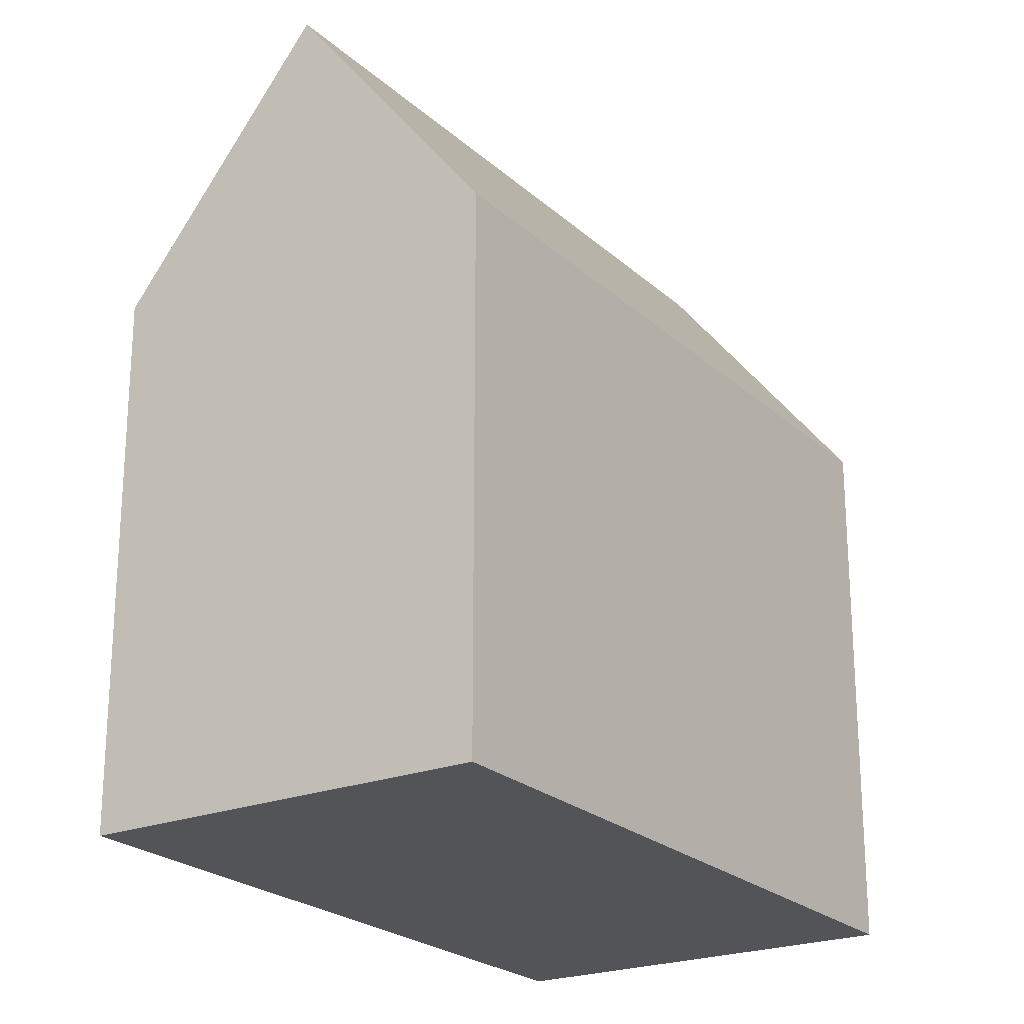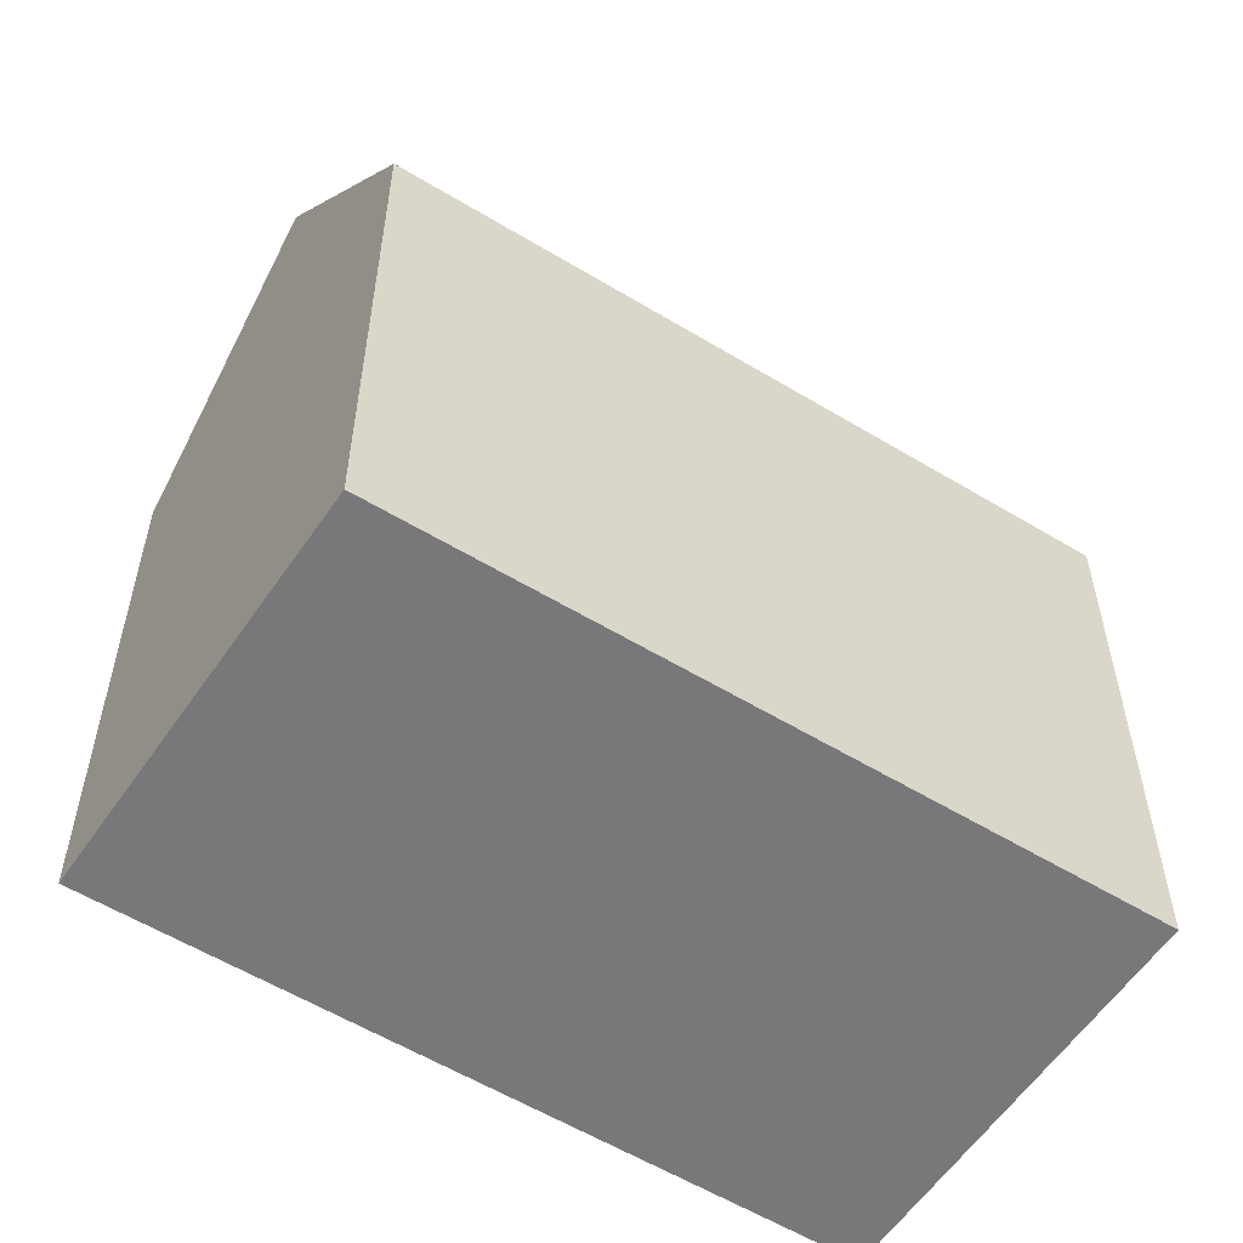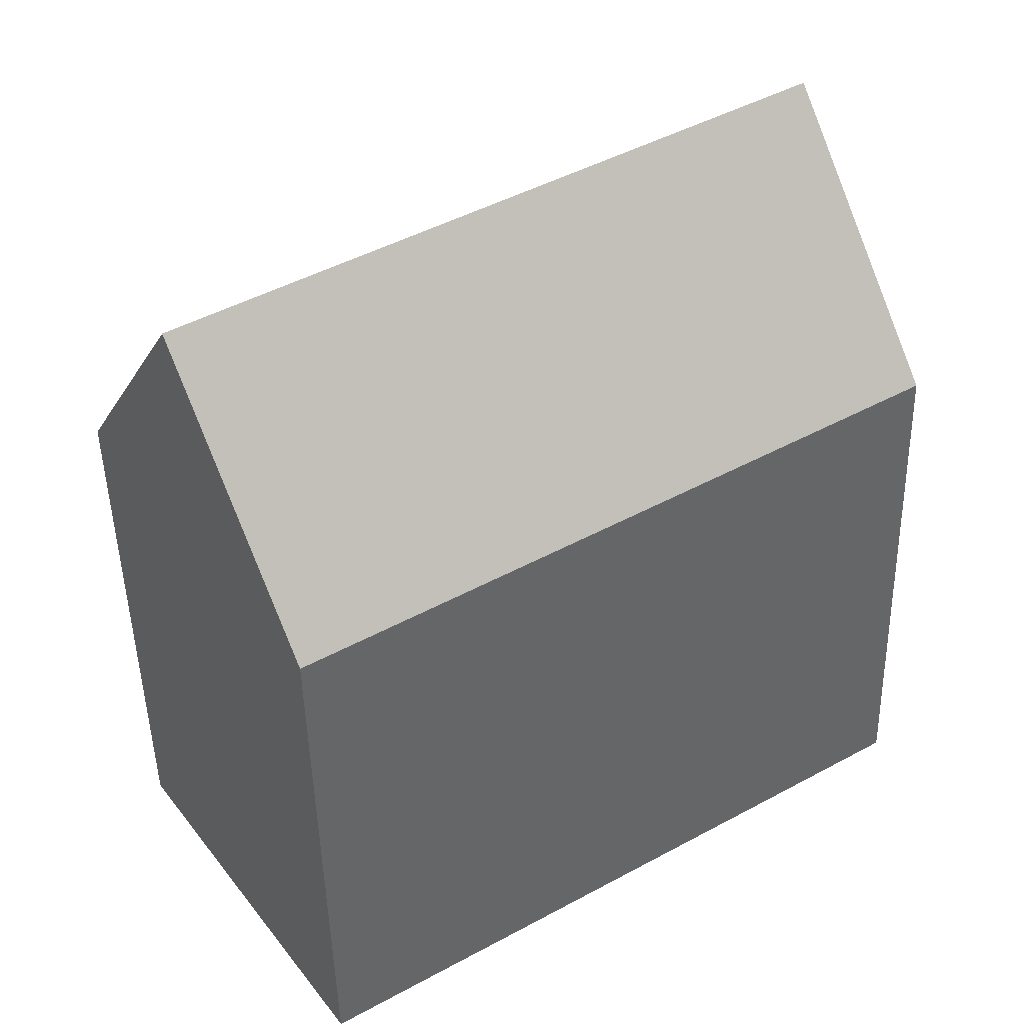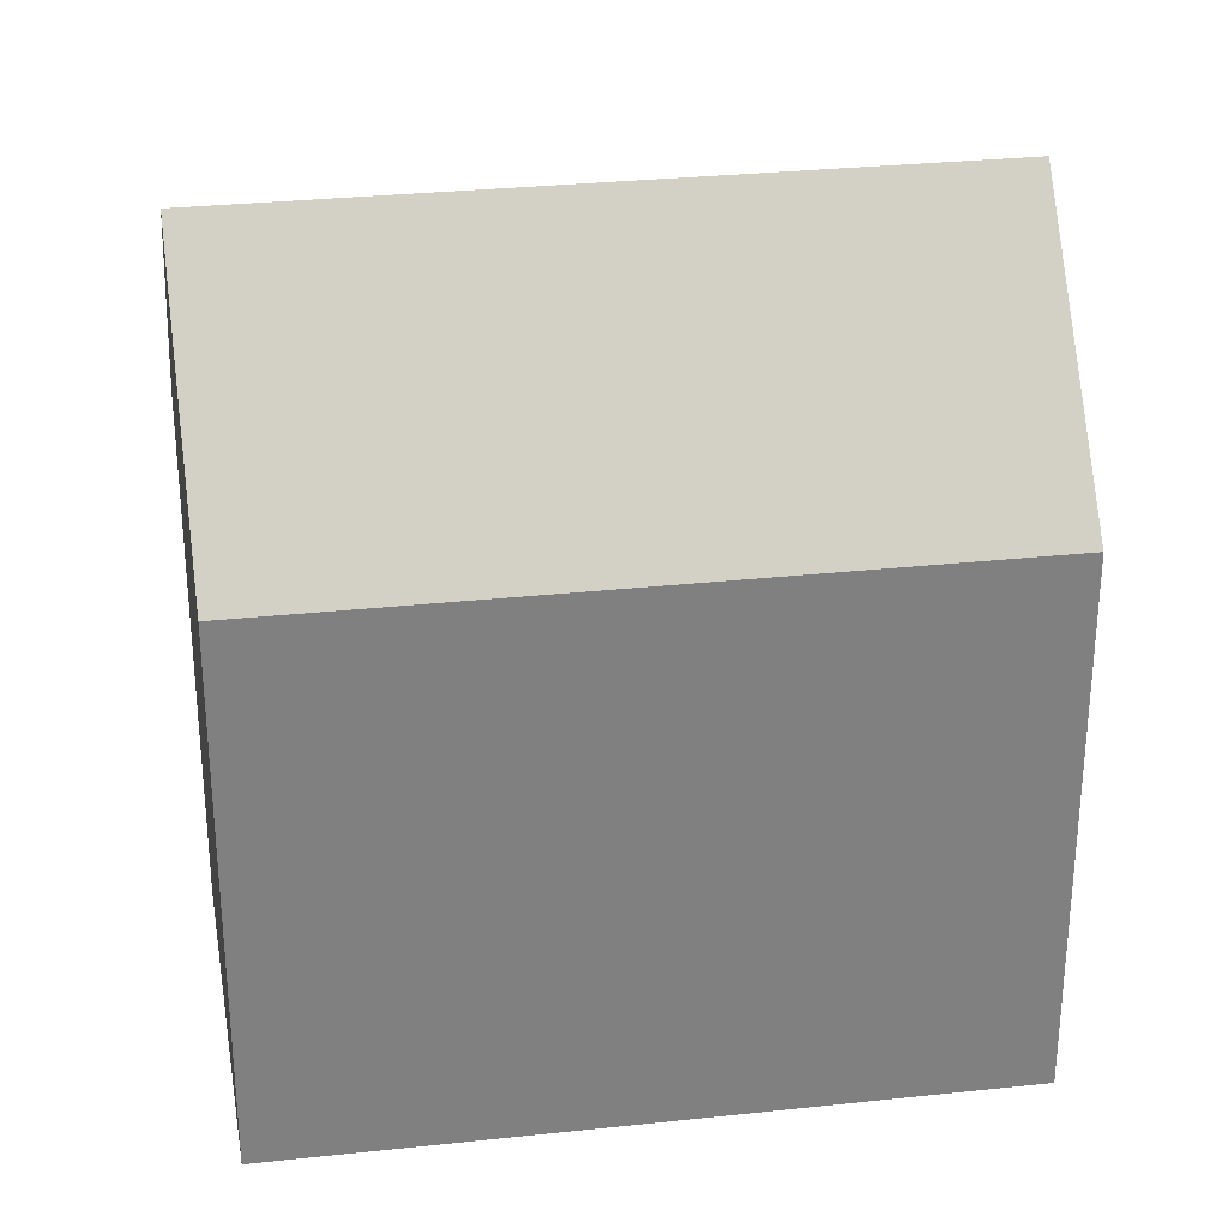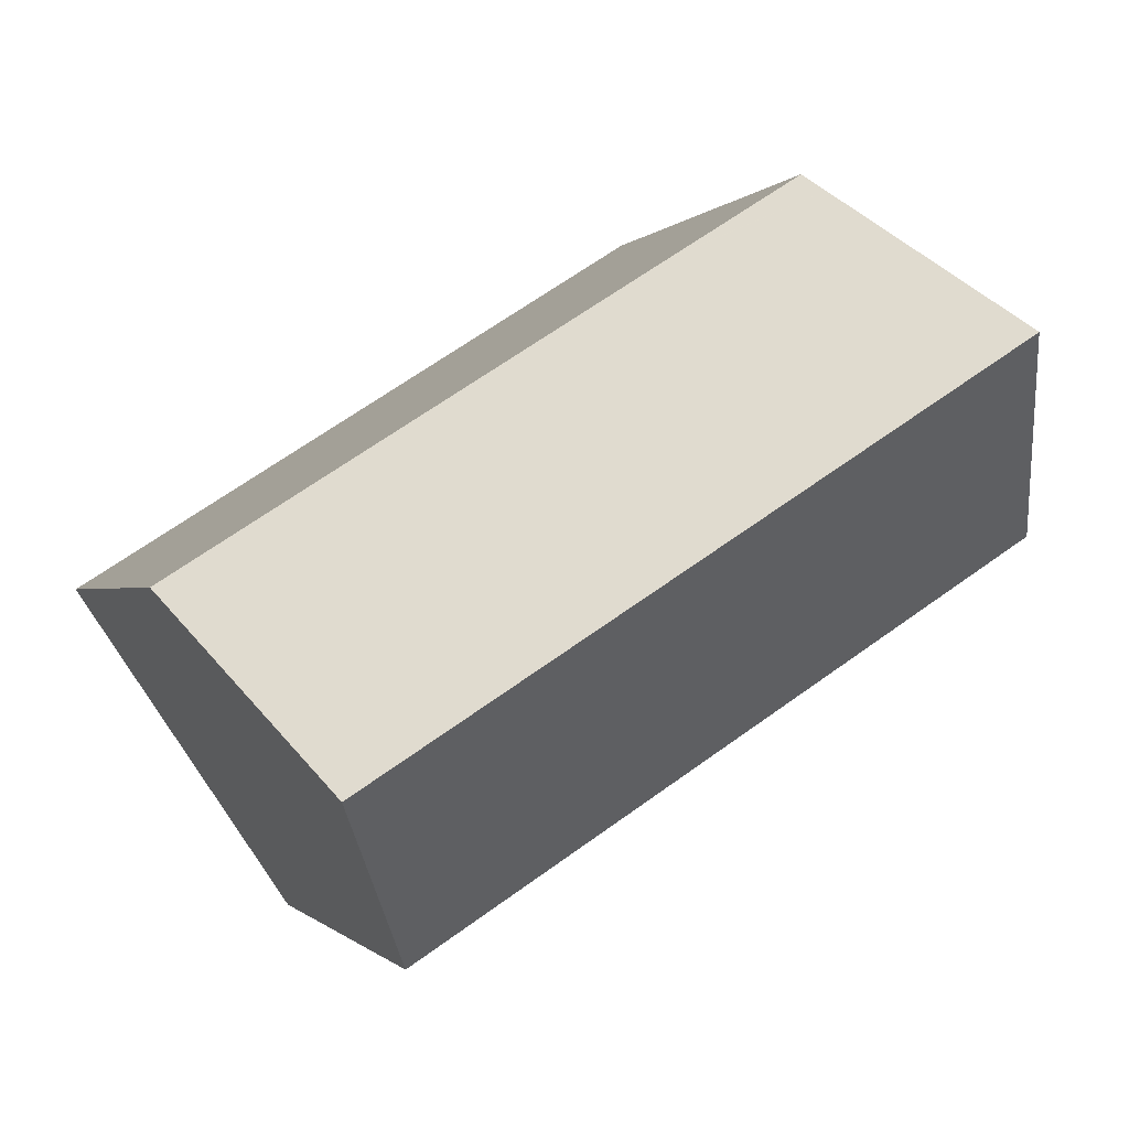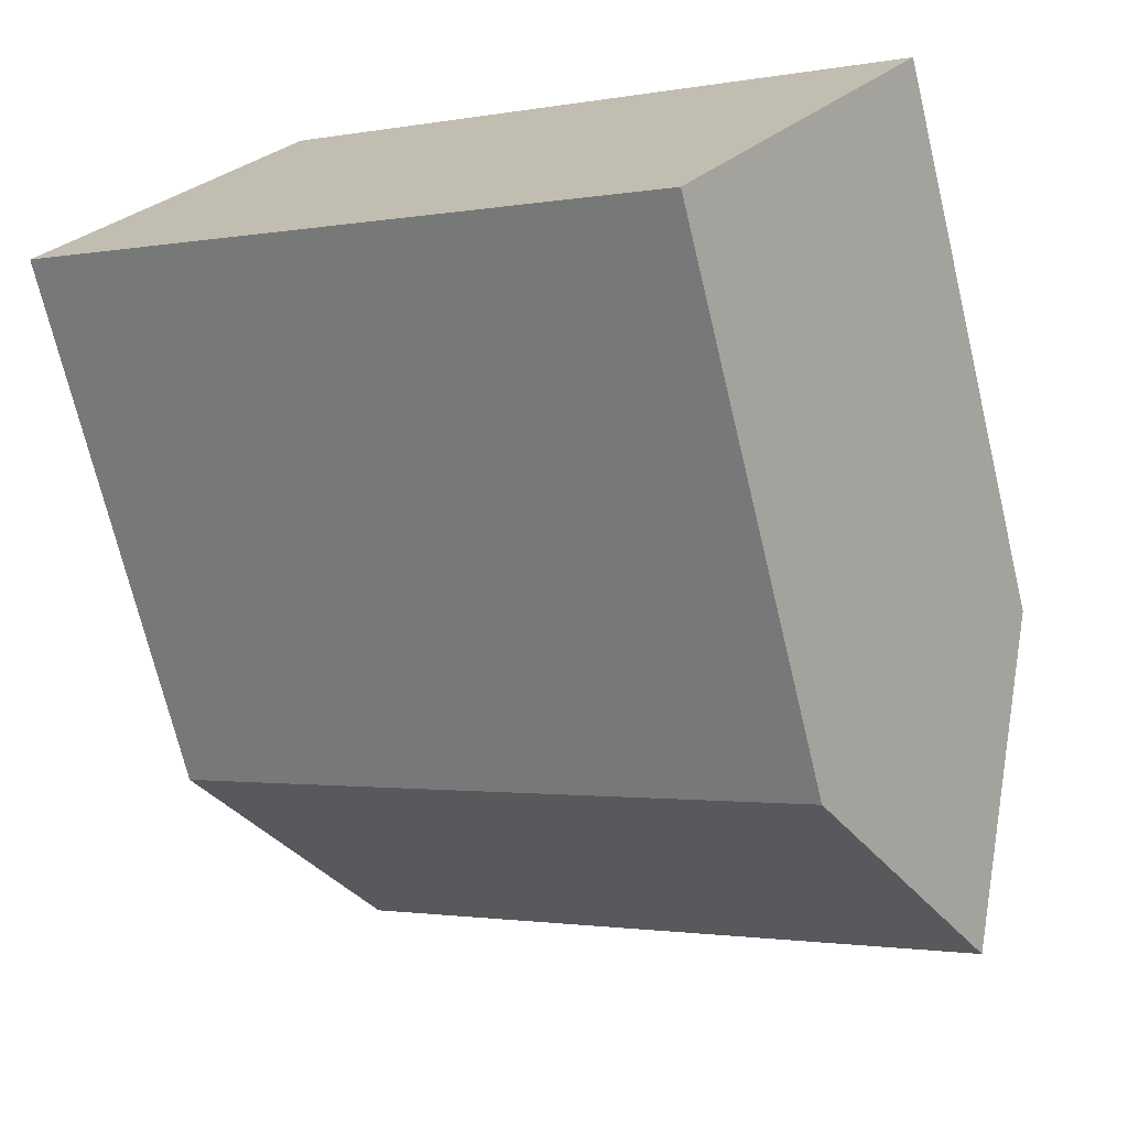
<metadata>
{"format":"obj","ext":"obj","renderer":"f3d","projection":"perspective","resolution":1024,"background":"white","views":[{"elev":-23.2,"azim":156.9,"up":"+Y"},{"elev":-57.6,"azim":0.4,"up":"+Y"},{"elev":-47.5,"azim":-178.7,"up":"+Z"},{"elev":30.3,"azim":-156.2,"up":"+Y"},{"elev":-0.7,"azim":163.2,"up":"+Z"},{"elev":-71.5,"azim":13.5,"up":"+Z"}]}
</metadata>
<code>
v  5.831 15.15 8.485
v  6.144 14.45 8.941
v  9.59 14.44 6.745
v  5.797 15.23 8.436
v  9.678 14.44 6.689
v  21.91 15.19 -1.827
v  22.25 14.41 -1.319
v  19.21 21.31 -5.844
v  3.076 21.31 4.476
v  16.19 14.44 -10.35
v  0 14.44 8.839e-16
v  0 0 0
v  6.144 -5.475e-16 8.941
v  5.797 -5.166e-16 8.436
v  3.076 -2.741e-16 4.476
v  5.831 -5.196e-16 8.485
v  22.25 8.077e-17 -1.319
v  9.678 -4.096e-16 6.689
v  9.59 -4.13e-16 6.745
v  19.21 3.578e-16 -5.844
v  16.19 6.34e-16 -10.35
v  21.91 1.119e-16 -1.827
g defaultobject
f 1 2 3
f 4 3 5
f 3 4 1
f 6 5 7
f 5 6 4
f 4 6 8
f 4 8 9
f 10 9 8
f 9 10 11
f 11 4 9
f 4 11 12
f 4 12 1
f 1 12 2
f 2 12 13
f 13 12 14
f 14 12 15
f 13 14 16
f 13 3 2
f 3 13 5
f 5 13 7
f 7 13 17
f 17 13 18
f 18 13 19
f 6 10 8
f 10 6 7
f 10 7 17
f 10 17 20
f 10 20 21
f 20 17 22
f 21 11 10
f 11 21 12
f 18 22 17
f 22 18 20
f 20 18 21
f 21 18 12
f 12 18 19
f 12 19 15
f 15 19 16
f 16 19 13
f 15 16 14

</code>
